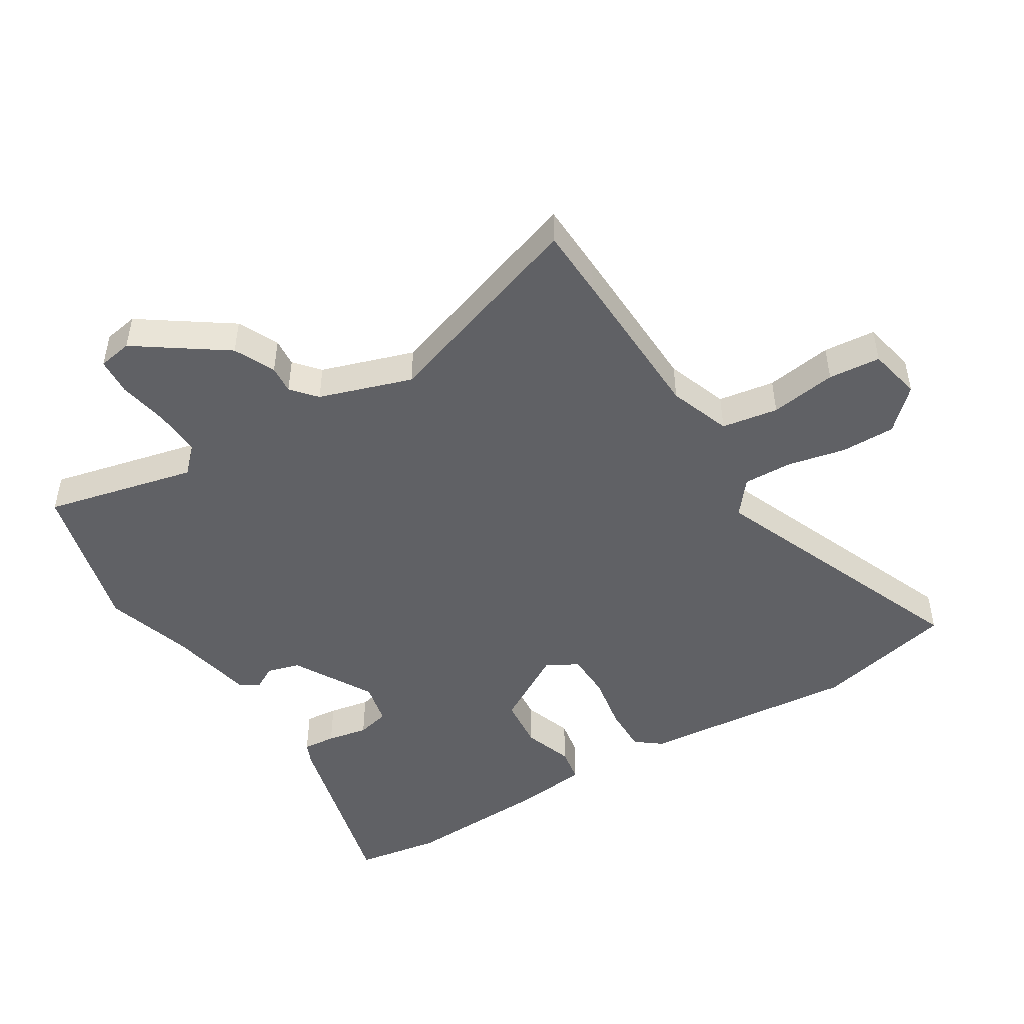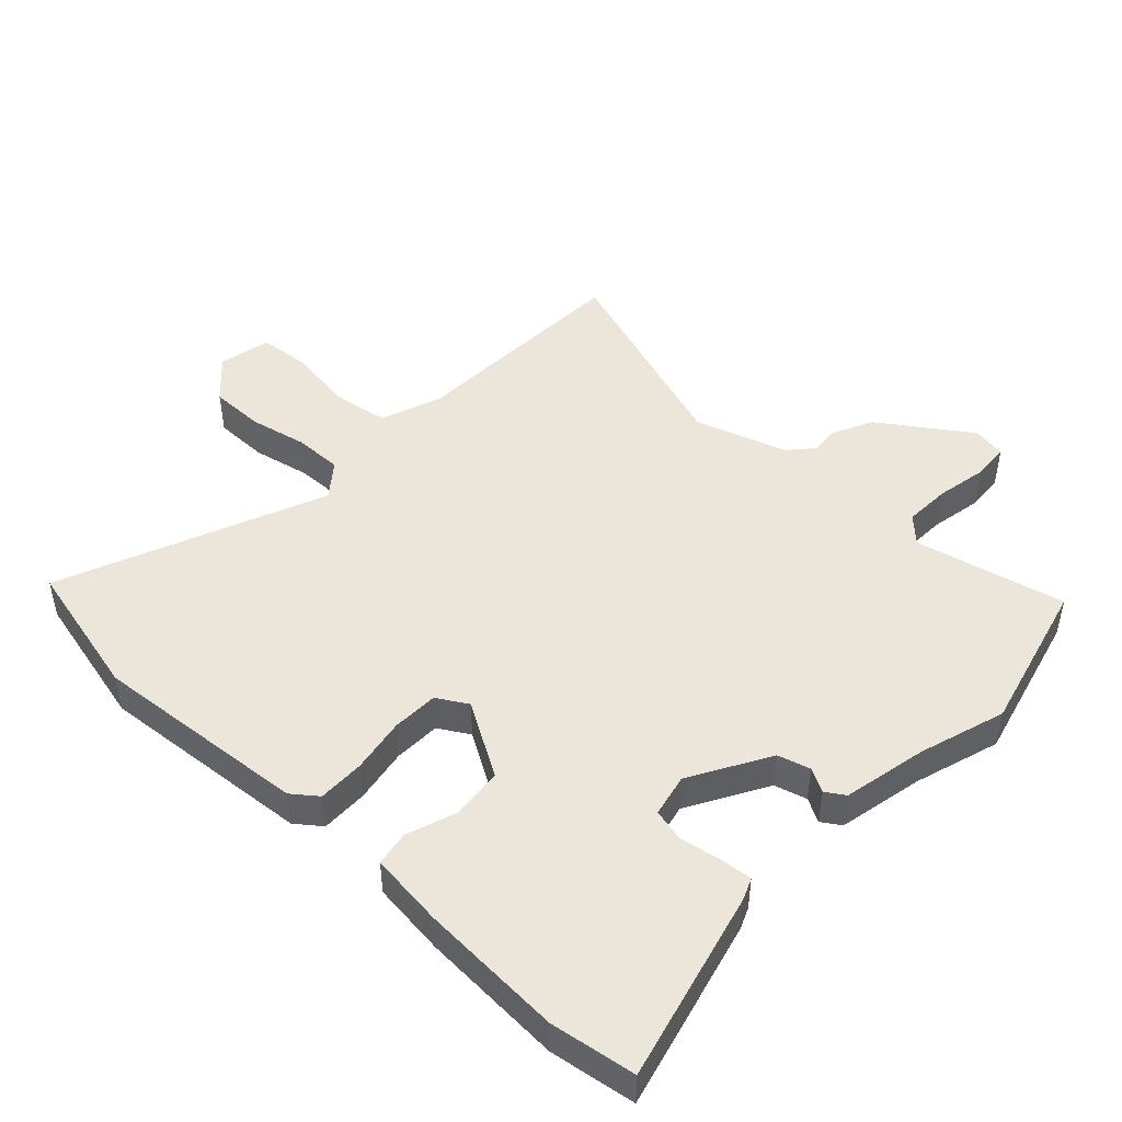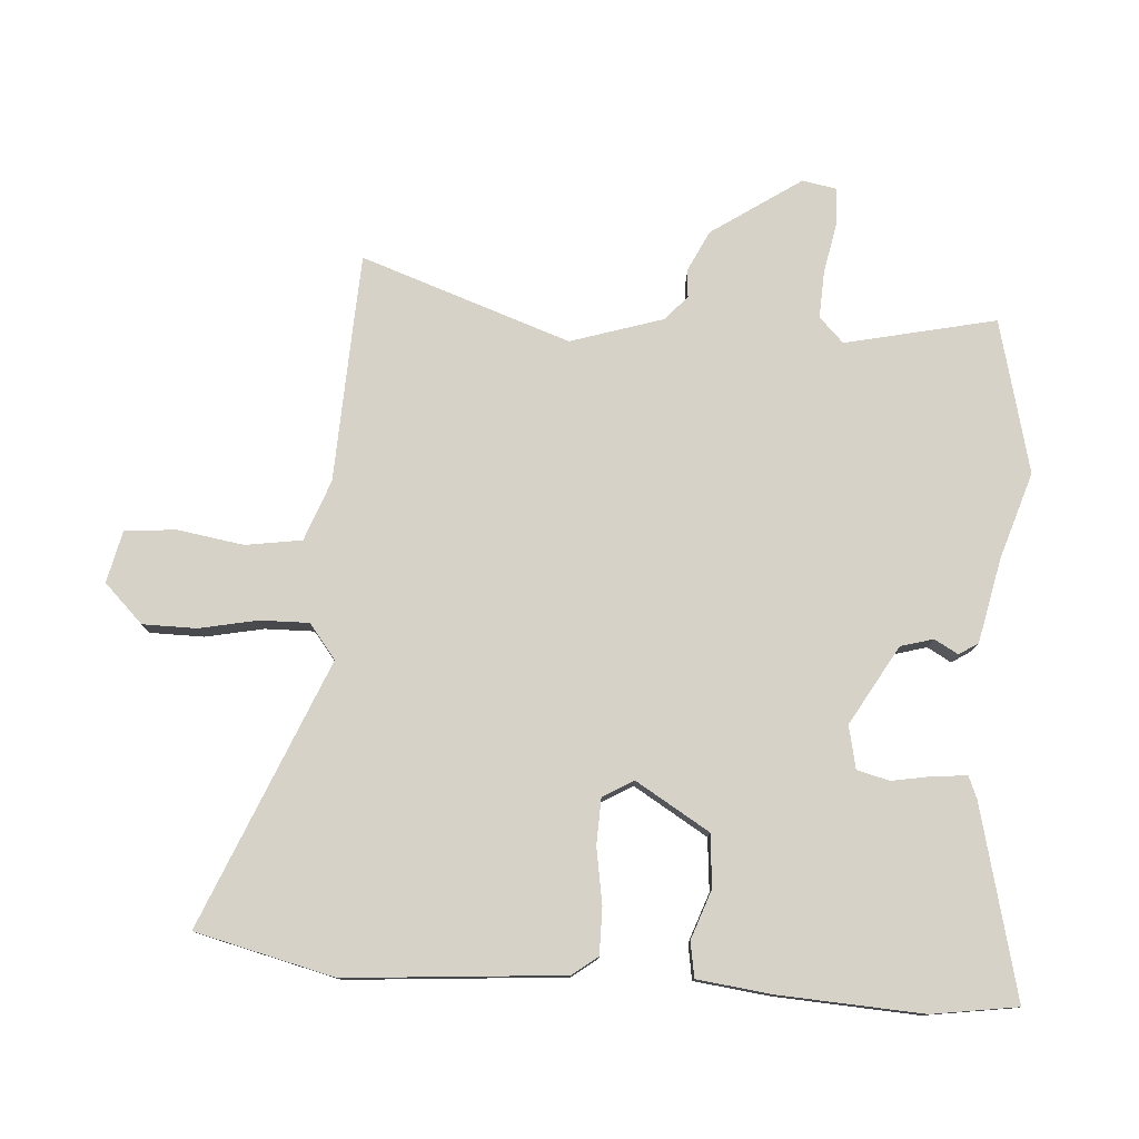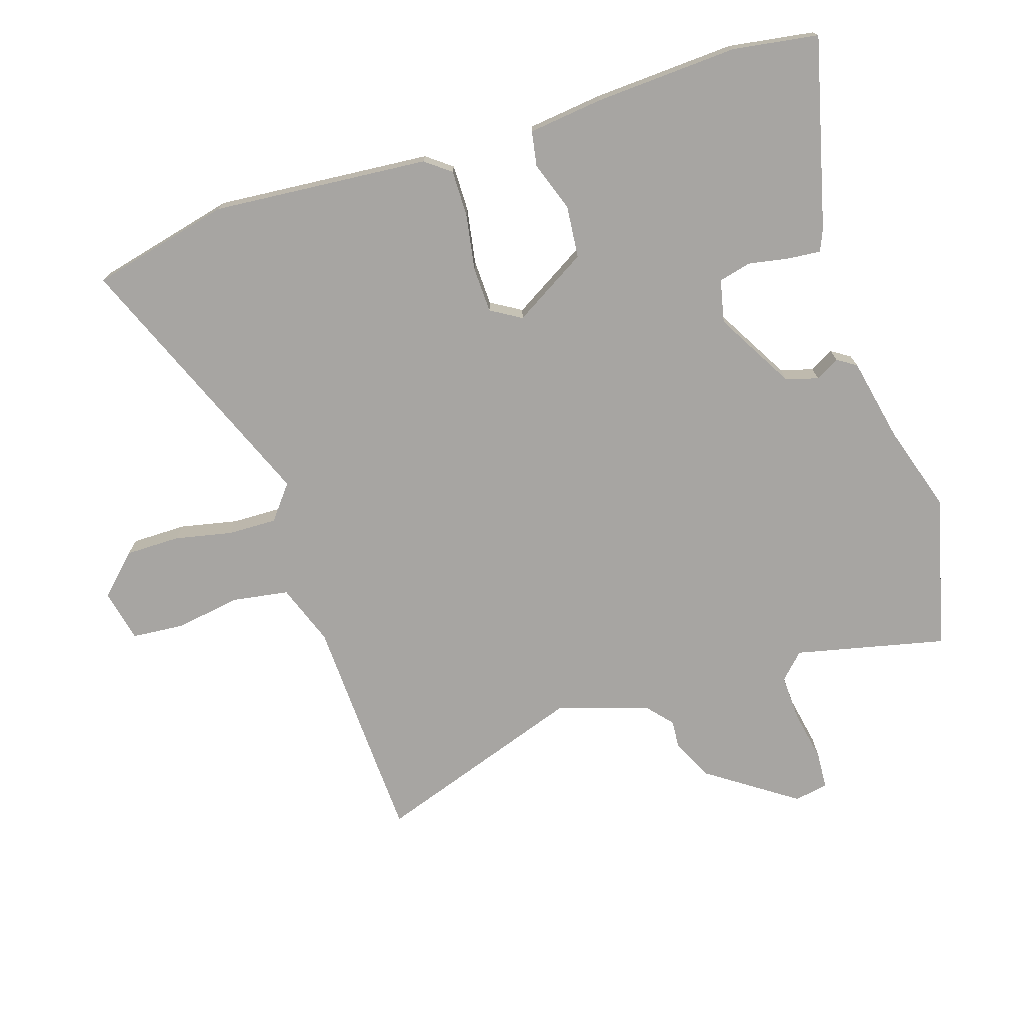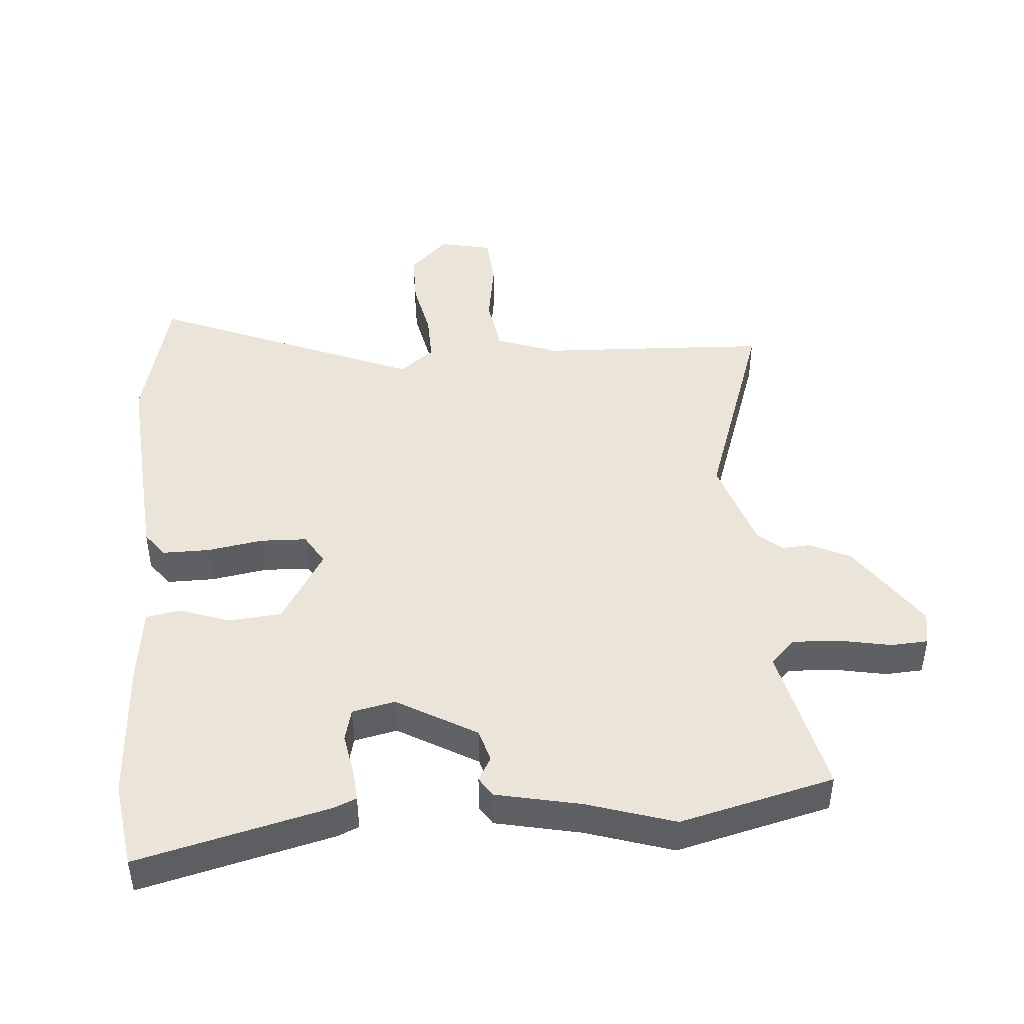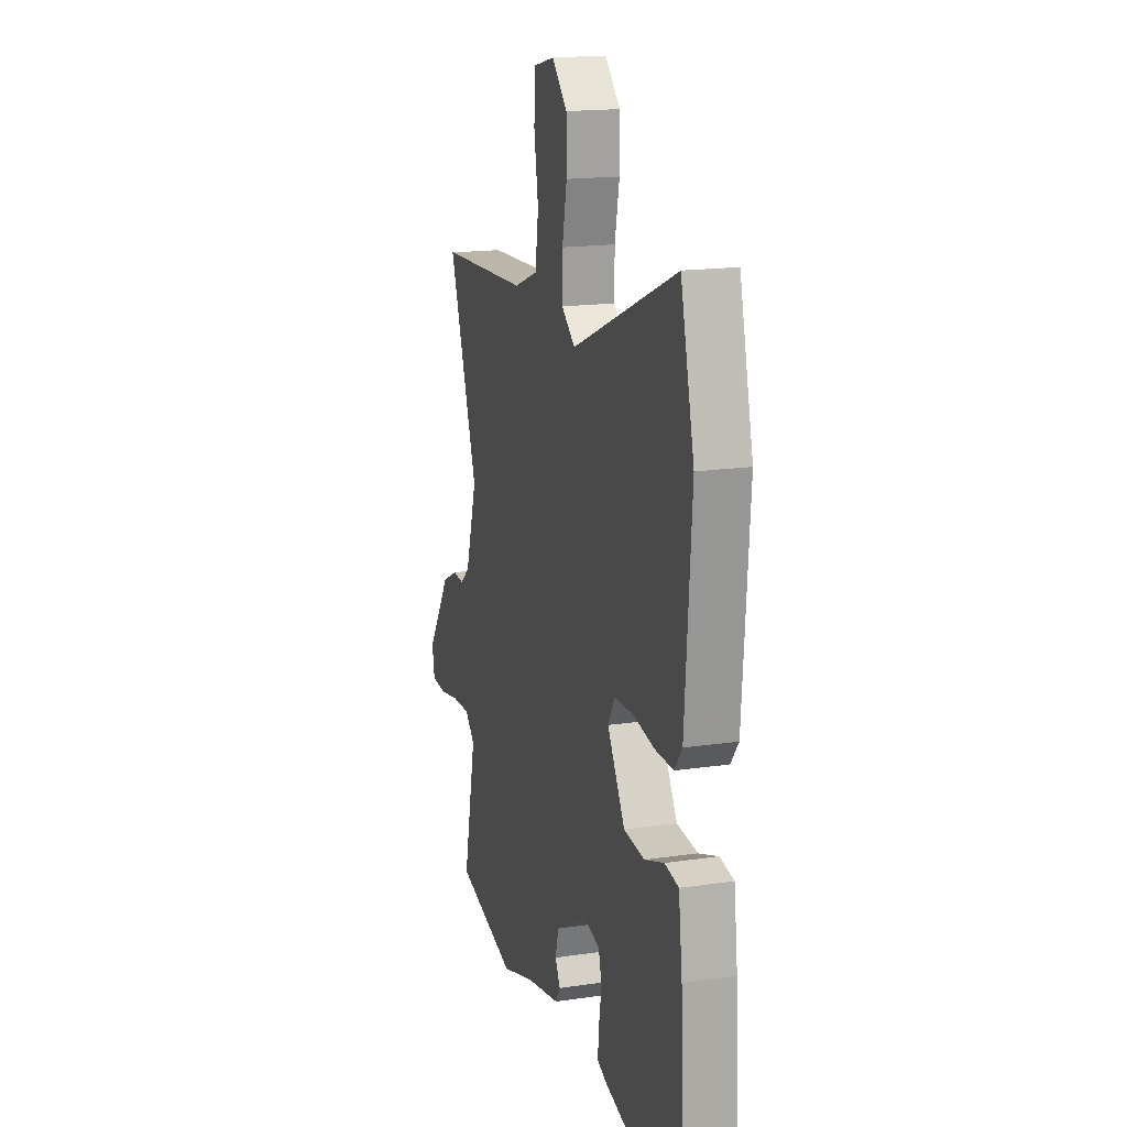
<metadata>
{"format":"obj","ext":"obj","renderer":"f3d","projection":"perspective","resolution":1024,"background":"white","views":[{"elev":-48.1,"azim":-59.3,"up":"+Y"},{"elev":47.1,"azim":132.6,"up":"+Y"},{"elev":78.0,"azim":93.6,"up":"+Y"},{"elev":-73.9,"azim":107.2,"up":"+Y"},{"elev":45.1,"azim":175.1,"up":"+Y"},{"elev":17.2,"azim":73.6,"up":"+Z"}]}
</metadata>
<code>
v -0.306 0.07 -0.547
v -0.546 0.07 -0.489
v -0.495 0.07 -0.253
v -0.534 0.07 -0.215
v -0.607 0.07 -0.219
v -0.687 0.07 -0.235
v -0.745 0.07 -0.232
v -0.755 0.07 -0.179
v -0.661 0.07 -0.039
v -0.598 0.07 -0.008
v -0.554 0.07 -0.011
v -0.516 0.07 0.023
v -0.471 0.07 0.168
v -0.586 0.07 0.495
v -0.477 0.07 0.501
v -0.228 0.07 0.513
v -0.133 0.07 0.549
v -0.12 0.07 0.637
v -0.137 0.07 0.74
v -0.131 0.07 0.821
v -0.049 0.07 0.84
v 0.011 0.07 0.78
v 0.012 0.07 0.695
v -0.006 0.07 0.605
v -0.007 0.07 0.528
v 0.047 0.07 0.486
v 0.46 0.07 0.661
v 0.514 0.07 0.444
v 0.489 0.07 0.105
v 0.459 0.07 0.065
v 0.386 0.07 0.065
v 0.299 0.07 0.079
v 0.227 0.07 0.076
v 0.199 0.07 0.028
v 0.269 0.07 -0.087
v 0.351 0.07 -0.094
v 0.428 0.07 -0.066
v 0.483 0.07 -0.075
v 0.498 0.07 -0.192
v 0.512 0.07 -0.416
v 0.493 0.07 -0.55
v 0.195 0.07 -0.478
v 0.161 0.07 -0.464
v 0.165 0.07 -0.413
v 0.176 0.07 -0.349
v 0.163 0.07 -0.298
v 0.096 0.07 -0.284
v -0.027 0.07 -0.356
v -0.041 0.07 -0.407
v -0.02 0.07 -0.444
v -0.039 0.07 -0.474
v -0.171 0.07 -0.503
v -0.306 0 -0.547
v -0.546 0 -0.489
v -0.495 0 -0.253
v -0.534 0 -0.215
v -0.607 0 -0.219
v -0.687 0 -0.235
v -0.745 0 -0.232
v -0.755 0 -0.179
v -0.661 0 -0.039
v -0.598 0 -0.008
v -0.554 0 -0.011
v -0.516 0 0.023
v -0.471 0 0.168
v -0.586 0 0.495
v -0.477 0 0.501
v -0.228 0 0.513
v -0.133 0 0.549
v -0.12 0 0.637
v -0.137 0 0.74
v -0.131 0 0.821
v -0.049 0 0.84
v 0.011 0 0.78
v 0.012 0 0.695
v -0.006 0 0.605
v -0.007 0 0.528
v 0.047 0 0.486
v 0.46 0 0.661
v 0.514 0 0.444
v 0.489 0 0.105
v 0.459 0 0.065
v 0.386 0 0.065
v 0.299 0 0.079
v 0.227 0 0.076
v 0.199 0 0.028
v 0.269 0 -0.087
v 0.351 0 -0.094
v 0.428 0 -0.066
v 0.483 0 -0.075
v 0.498 0 -0.192
v 0.512 0 -0.416
v 0.493 0 -0.55
v 0.195 0 -0.478
v 0.161 0 -0.464
v 0.165 0 -0.413
v 0.176 0 -0.349
v 0.163 0 -0.298
v 0.096 0 -0.284
v -0.027 0 -0.356
v -0.041 0 -0.407
v -0.02 0 -0.444
v -0.039 0 -0.474
v -0.171 0 -0.503
f 49 50 51 52
f 48 49 52 1
f 42 43 44 45
f 40 41 42 45
f 40 45 46
f 39 40 46
f 36 37 38 39
f 35 36 39 46
f 34 35 46 47
f 29 30 31 32
f 29 32 33
f 26 27 28 29
f 25 26 29 33
f 21 22 23 24
f 21 24 25
f 18 19 20 21
f 17 18 21 25
f 16 17 25 33
f 13 14 15 16
f 12 13 16 33
f 8 9 10 11
f 6 7 8 11
f 5 6 11 12
f 4 5 12 33
f 48 1 2 3
f 34 47 48 3
f 3 4 33 34
f 104 103 102 101
f 53 104 101 100
f 97 96 95 94
f 97 94 93 92
f 98 97 92
f 98 92 91
f 91 90 89 88
f 98 91 88 87
f 99 98 87 86
f 84 83 82 81
f 85 84 81
f 81 80 79 78
f 85 81 78 77
f 76 75 74 73
f 77 76 73
f 73 72 71 70
f 77 73 70 69
f 85 77 69 68
f 68 67 66 65
f 85 68 65 64
f 63 62 61 60
f 63 60 59 58
f 64 63 58 57
f 85 64 57 56
f 55 54 53 100
f 55 100 99 86
f 86 85 56 55
f 1 53 54 2
f 2 54 55 3
f 3 55 56 4
f 4 56 57 5
f 5 57 58 6
f 6 58 59 7
f 7 59 60 8
f 8 60 61 9
f 9 61 62 10
f 10 62 63 11
f 11 63 64 12
f 12 64 65 13
f 13 65 66 14
f 14 66 67 15
f 15 67 68 16
f 16 68 69 17
f 17 69 70 18
f 18 70 71 19
f 19 71 72 20
f 20 72 73 21
f 21 73 74 22
f 22 74 75 23
f 23 75 76 24
f 24 76 77 25
f 25 77 78 26
f 26 78 79 27
f 27 79 80 28
f 28 80 81 29
f 29 81 82 30
f 30 82 83 31
f 31 83 84 32
f 32 84 85 33
f 33 85 86 34
f 34 86 87 35
f 35 87 88 36
f 36 88 89 37
f 37 89 90 38
f 38 90 91 39
f 39 91 92 40
f 40 92 93 41
f 41 93 94 42
f 42 94 95 43
f 43 95 96 44
f 44 96 97 45
f 45 97 98 46
f 46 98 99 47
f 47 99 100 48
f 48 100 101 49
f 49 101 102 50
f 50 102 103 51
f 51 103 104 52
f 52 104 53 1

</code>
